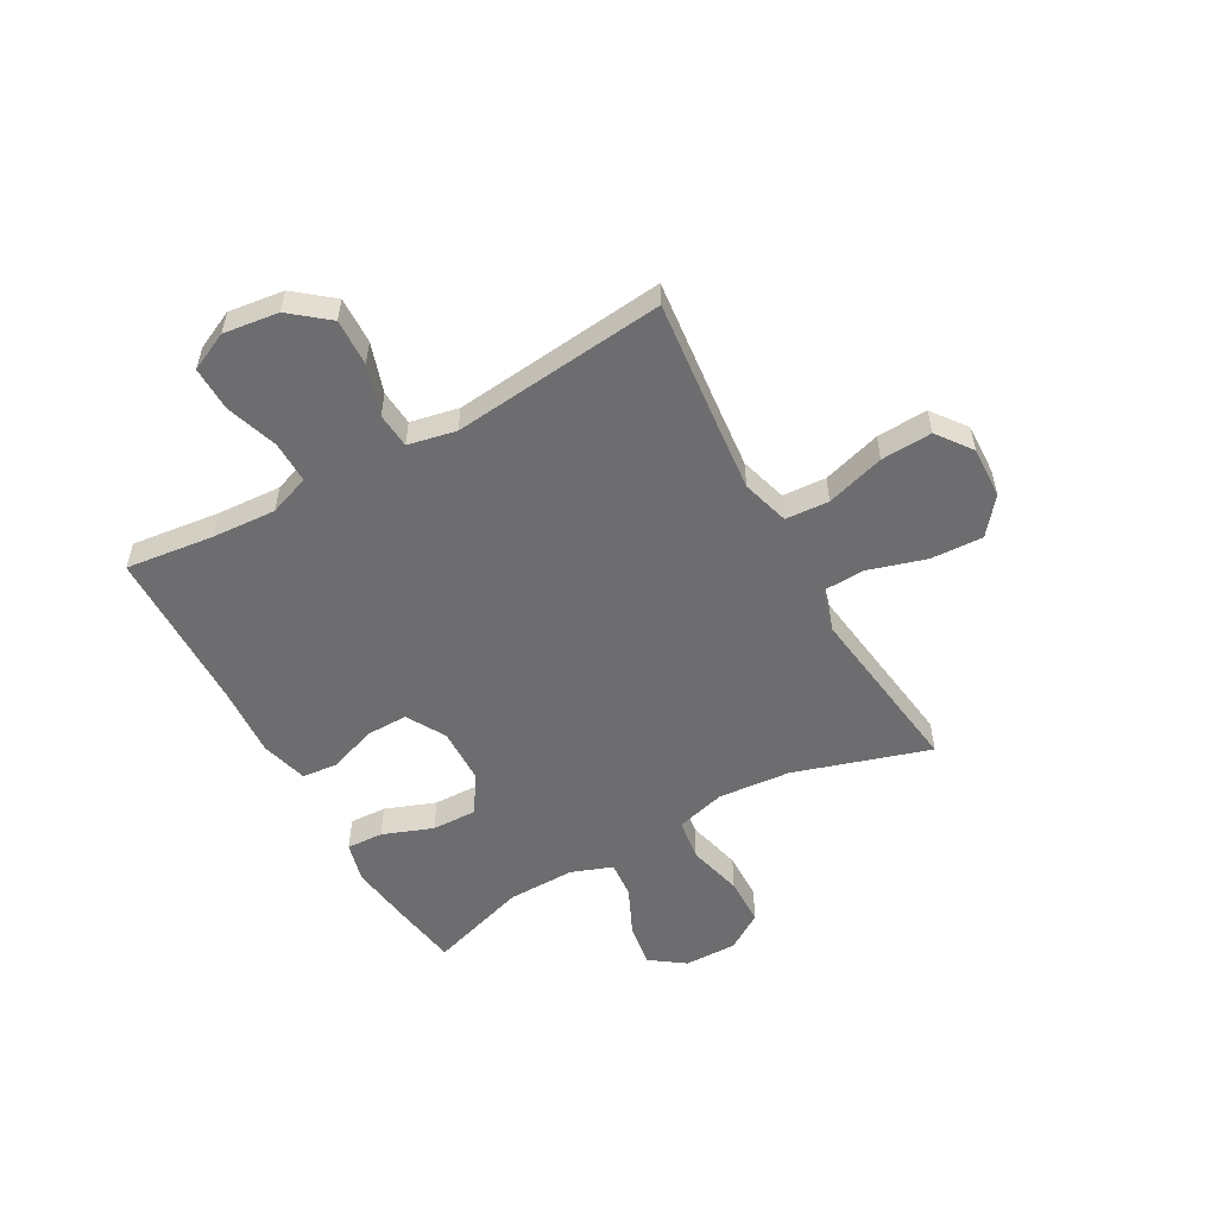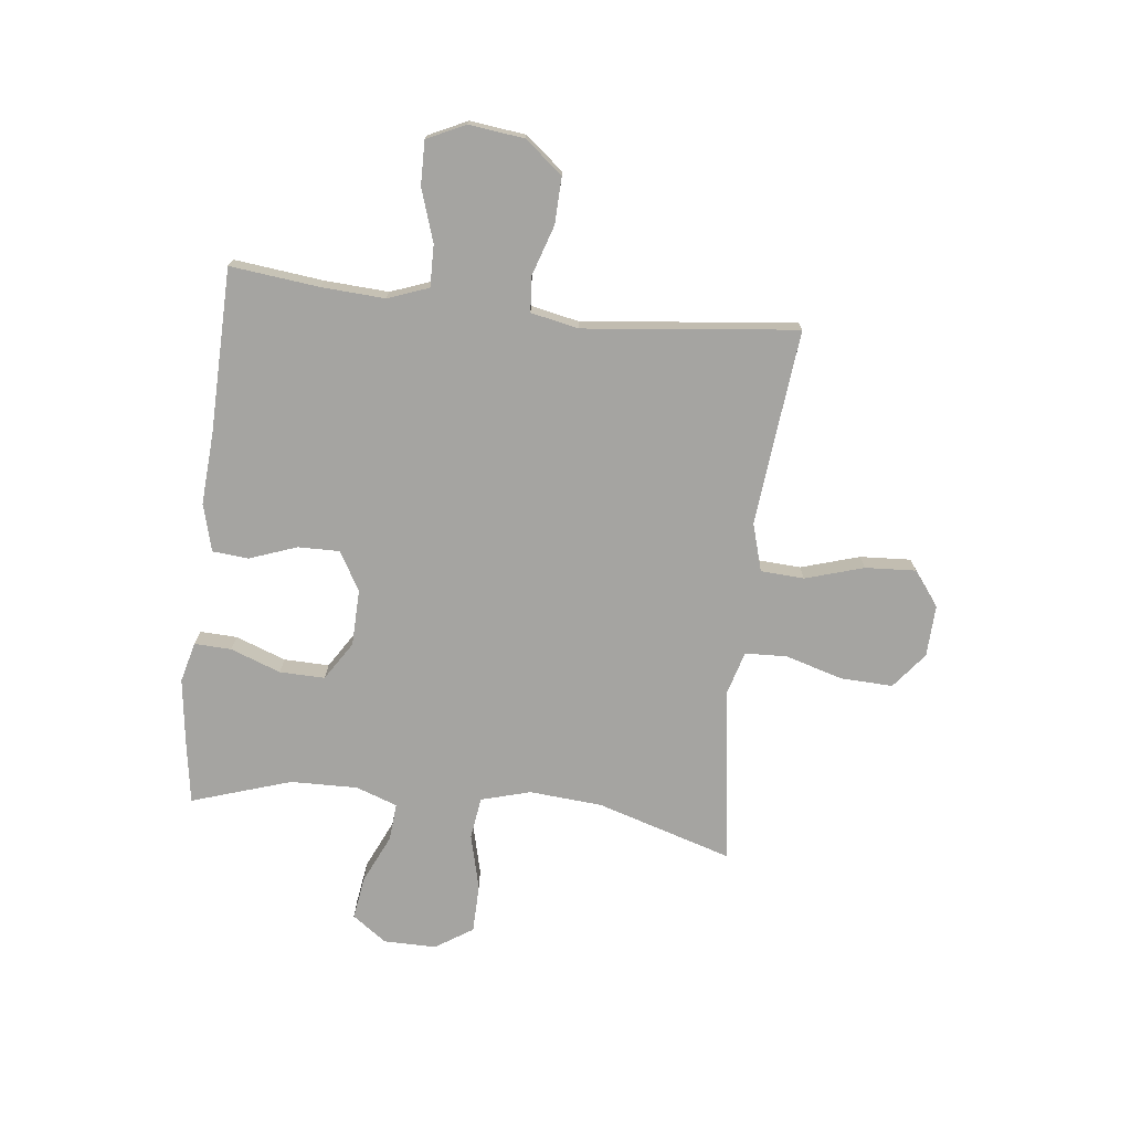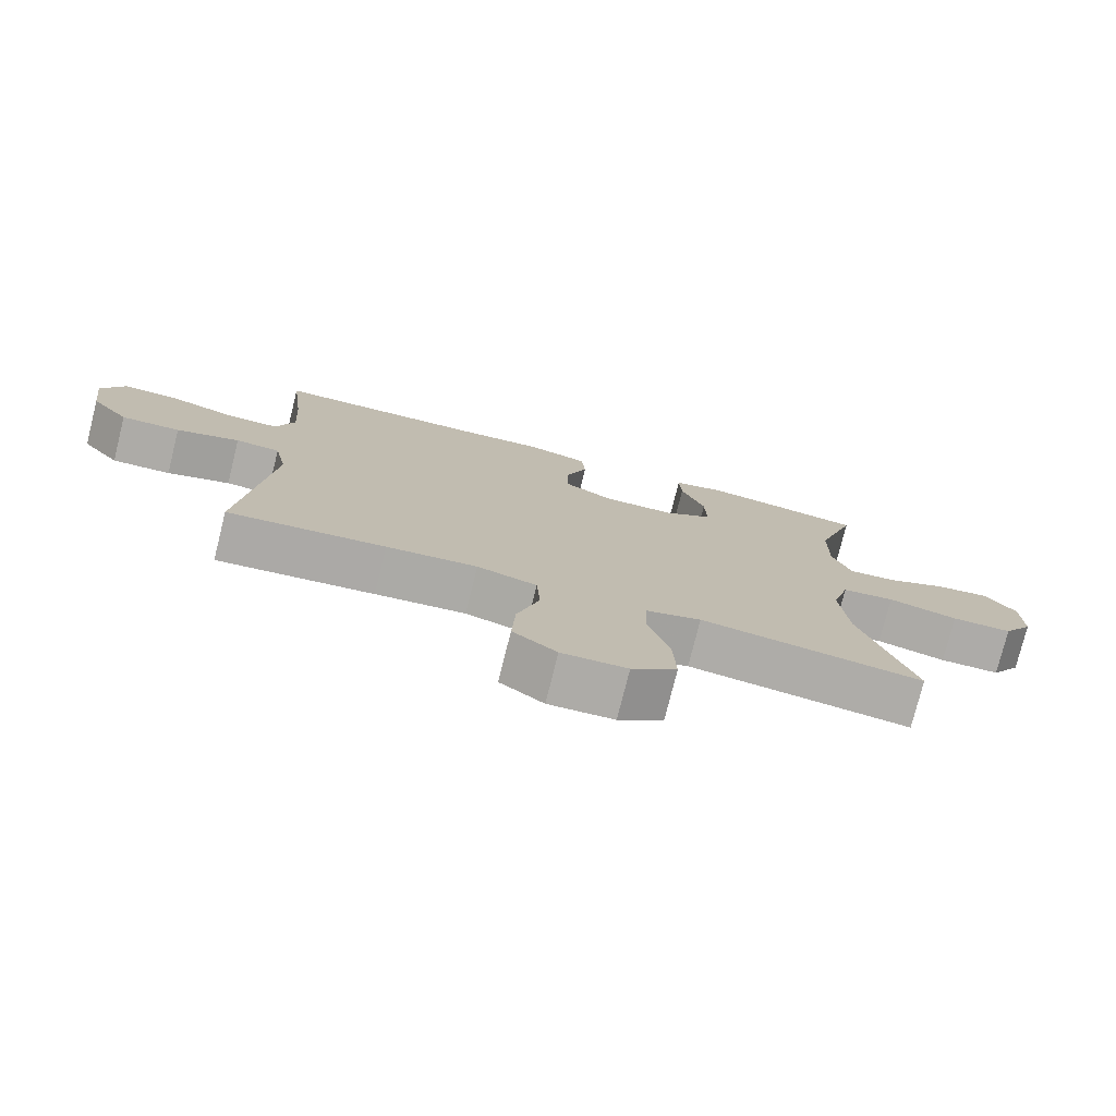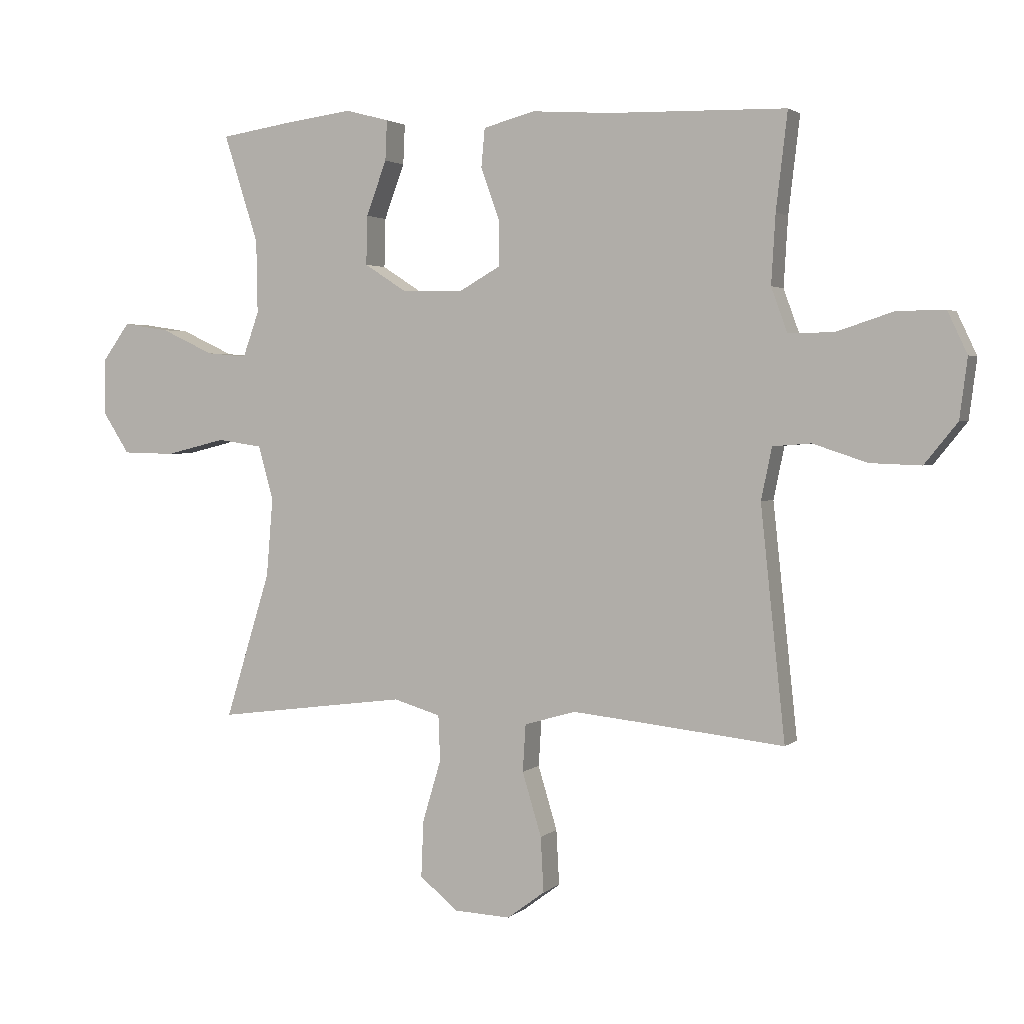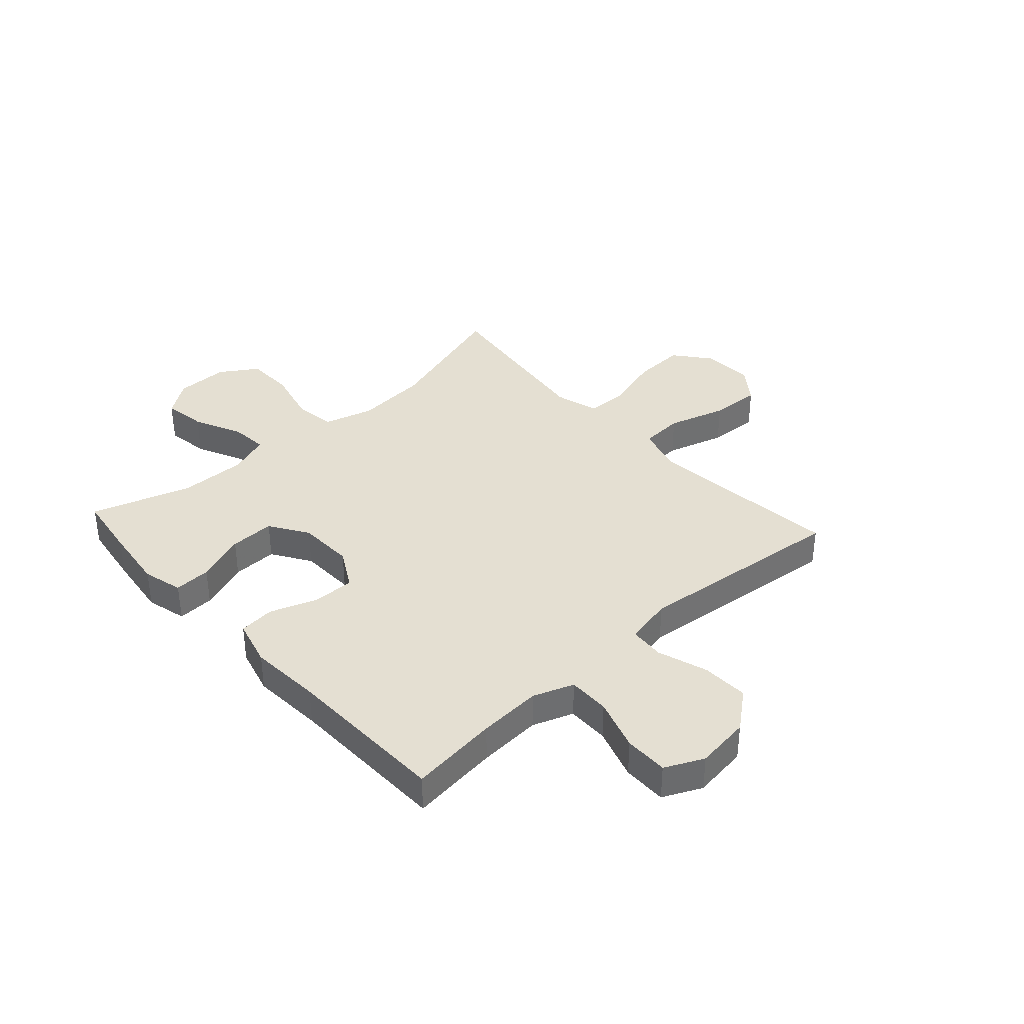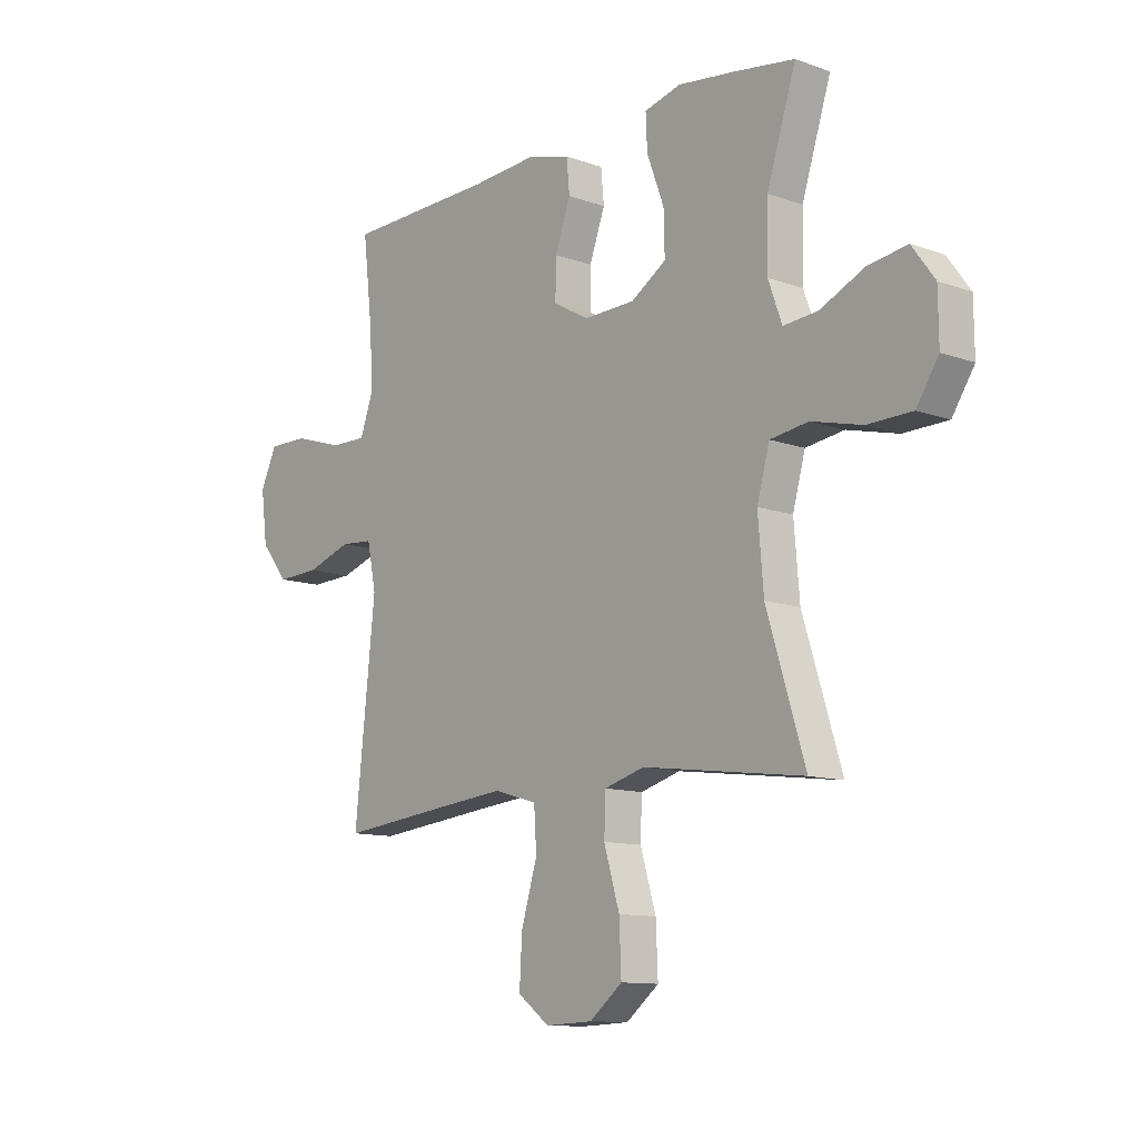
<metadata>
{"format":"obj","ext":"obj","renderer":"f3d","projection":"perspective","resolution":1024,"background":"white","views":[{"elev":-54.1,"azim":119.2,"up":"+Y"},{"elev":-73.4,"azim":83.6,"up":"+Y"},{"elev":-76.7,"azim":166.0,"up":"+Z"},{"elev":2.5,"azim":22.7,"up":"+Z"},{"elev":37.1,"azim":47.8,"up":"+Y"},{"elev":-11.4,"azim":-130.9,"up":"+Z"}]}
</metadata>
<code>
v 0.5 0.07 0.5
v 0.481 0.07 0.339
v 0.474 0.07 0.224
v 0.501 0.07 0.15
v 0.577 0.07 0.151
v 0.672 0.07 0.182
v 0.752 0.07 0.183
v 0.785 0.07 0.113
v 0.772 0.07 0.013
v 0.717 0.07 -0.055
v 0.632 0.07 -0.052
v 0.541 0.07 -0.022
v 0.477 0.07 -0.027
v 0.459 0.07 -0.114
v 0.473 0.07 -0.246
v 0.5 0.07 -0.5
v 0.274 0.07 -0.476
v 0.144 0.07 -0.463
v 0.058 0.07 -0.488
v 0.053 0.07 -0.567
v 0.085 0.07 -0.673
v 0.09 0.07 -0.765
v 0.027 0.07 -0.812
v -0.067 0.07 -0.808
v -0.132 0.07 -0.756
v -0.128 0.07 -0.661
v -0.097 0.07 -0.557
v -0.1 0.07 -0.481
v -0.179 0.07 -0.458
v -0.302 0.07 -0.474
v -0.5 0.07 -0.5
v -0.424 0.07 -0.255
v -0.413 0.07 -0.123
v -0.438 0.07 -0.033
v -0.514 0.07 -0.022
v -0.615 0.07 -0.047
v -0.703 0.07 -0.045
v -0.747 0.07 0.023
v -0.746 0.07 0.119
v -0.701 0.07 0.181
v -0.623 0.07 0.169
v -0.535 0.07 0.128
v -0.467 0.07 0.122
v -0.44 0.07 0.197
v -0.442 0.07 0.319
v -0.5 0.07 0.5
v -0.382 0.07 0.518
v -0.266 0.07 0.533
v -0.193 0.07 0.514
v -0.196 0.07 0.447
v -0.23 0.07 0.356
v -0.232 0.07 0.274
v -0.162 0.07 0.229
v -0.06 0.07 0.226
v 0.011 0.07 0.266
v 0.01 0.07 0.342
v -0.021 0.07 0.428
v -0.015 0.07 0.493
v 0.071 0.07 0.516
v 0.202 0.07 0.507
v 0.5 0 0.5
v 0.481 0 0.339
v 0.474 0 0.224
v 0.501 0 0.15
v 0.577 0 0.151
v 0.672 0 0.182
v 0.752 0 0.183
v 0.785 0 0.113
v 0.772 0 0.013
v 0.717 0 -0.055
v 0.632 0 -0.052
v 0.541 0 -0.022
v 0.477 0 -0.027
v 0.459 0 -0.114
v 0.473 0 -0.246
v 0.5 0 -0.5
v 0.274 0 -0.476
v 0.144 0 -0.463
v 0.058 0 -0.488
v 0.053 0 -0.567
v 0.085 0 -0.673
v 0.09 0 -0.765
v 0.027 0 -0.812
v -0.067 0 -0.808
v -0.132 0 -0.756
v -0.128 0 -0.661
v -0.097 0 -0.557
v -0.1 0 -0.481
v -0.179 0 -0.458
v -0.302 0 -0.474
v -0.5 0 -0.5
v -0.424 0 -0.255
v -0.413 0 -0.123
v -0.438 0 -0.033
v -0.514 0 -0.022
v -0.615 0 -0.047
v -0.703 0 -0.045
v -0.747 0 0.023
v -0.746 0 0.119
v -0.701 0 0.181
v -0.623 0 0.169
v -0.535 0 0.128
v -0.467 0 0.122
v -0.44 0 0.197
v -0.442 0 0.319
v -0.5 0 0.5
v -0.382 0 0.518
v -0.266 0 0.533
v -0.193 0 0.514
v -0.196 0 0.447
v -0.23 0 0.356
v -0.232 0 0.274
v -0.162 0 0.229
v -0.06 0 0.226
v 0.011 0 0.266
v 0.01 0 0.342
v -0.021 0 0.428
v -0.015 0 0.493
v 0.071 0 0.516
v 0.202 0 0.507
f 57 58 59 60
f 56 57 60 1
f 55 56 1 2
f 54 55 2 3
f 48 49 50 51
f 48 51 52
f 45 46 47 48
f 44 45 48 52
f 43 44 52 53
f 39 40 41 42
f 39 42 43
f 38 39 43
f 35 36 37 38
f 34 35 38 43
f 33 34 43 53
f 30 31 32
f 29 30 32 33
f 28 29 33 53
f 24 25 26 27
f 24 27 28
f 20 21 22 23
f 19 20 23 24
f 15 16 17
f 14 15 17 18
f 13 14 18 19
f 9 10 11 12
f 9 12 13
f 8 9 13
f 5 6 7 8
f 4 5 8 13
f 54 3 4 13
f 53 54 13 19
f 19 24 28 53
f 120 119 118 117
f 61 120 117 116
f 62 61 116 115
f 63 62 115 114
f 111 110 109 108
f 112 111 108
f 108 107 106 105
f 112 108 105 104
f 113 112 104 103
f 102 101 100 99
f 103 102 99
f 103 99 98
f 98 97 96 95
f 103 98 95 94
f 113 103 94 93
f 92 91 90
f 93 92 90 89
f 113 93 89 88
f 87 86 85 84
f 88 87 84
f 83 82 81 80
f 84 83 80 79
f 77 76 75
f 78 77 75 74
f 79 78 74 73
f 72 71 70 69
f 73 72 69
f 73 69 68
f 68 67 66 65
f 73 68 65 64
f 73 64 63 114
f 79 73 114 113
f 113 88 84 79
f 1 61 62 2
f 2 62 63 3
f 3 63 64 4
f 4 64 65 5
f 5 65 66 6
f 6 66 67 7
f 7 67 68 8
f 8 68 69 9
f 9 69 70 10
f 10 70 71 11
f 11 71 72 12
f 12 72 73 13
f 13 73 74 14
f 14 74 75 15
f 15 75 76 16
f 16 76 77 17
f 17 77 78 18
f 18 78 79 19
f 19 79 80 20
f 20 80 81 21
f 21 81 82 22
f 22 82 83 23
f 23 83 84 24
f 24 84 85 25
f 25 85 86 26
f 26 86 87 27
f 27 87 88 28
f 28 88 89 29
f 29 89 90 30
f 30 90 91 31
f 31 91 92 32
f 32 92 93 33
f 33 93 94 34
f 34 94 95 35
f 35 95 96 36
f 36 96 97 37
f 37 97 98 38
f 38 98 99 39
f 39 99 100 40
f 40 100 101 41
f 41 101 102 42
f 42 102 103 43
f 43 103 104 44
f 44 104 105 45
f 45 105 106 46
f 46 106 107 47
f 47 107 108 48
f 48 108 109 49
f 49 109 110 50
f 50 110 111 51
f 51 111 112 52
f 52 112 113 53
f 53 113 114 54
f 54 114 115 55
f 55 115 116 56
f 56 116 117 57
f 57 117 118 58
f 58 118 119 59
f 59 119 120 60
f 60 120 61 1

</code>
